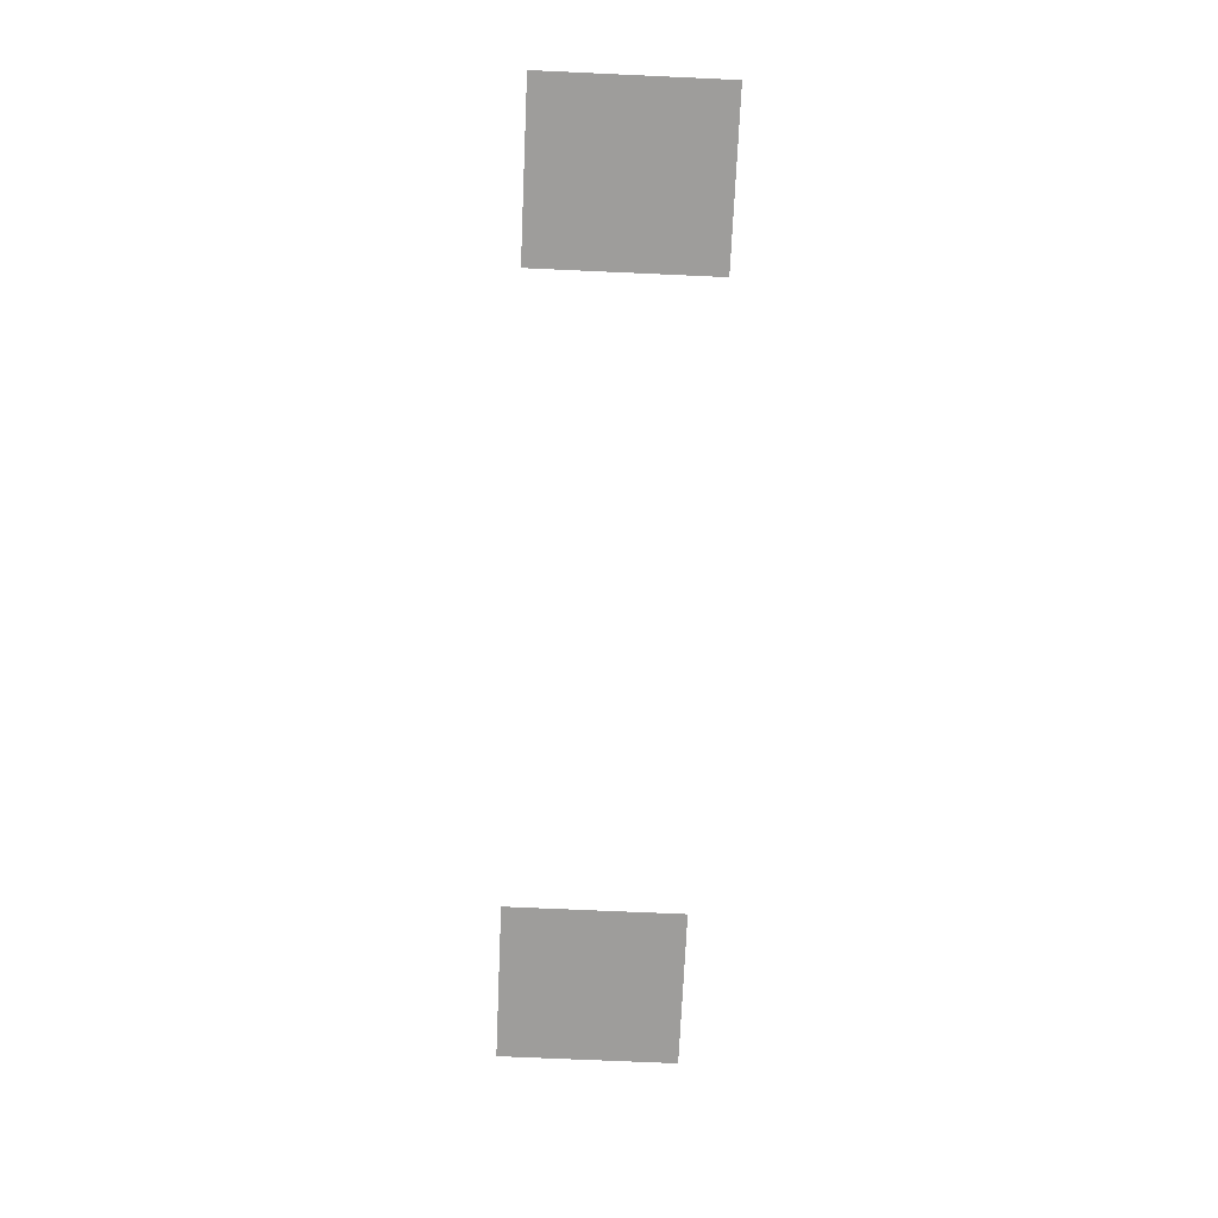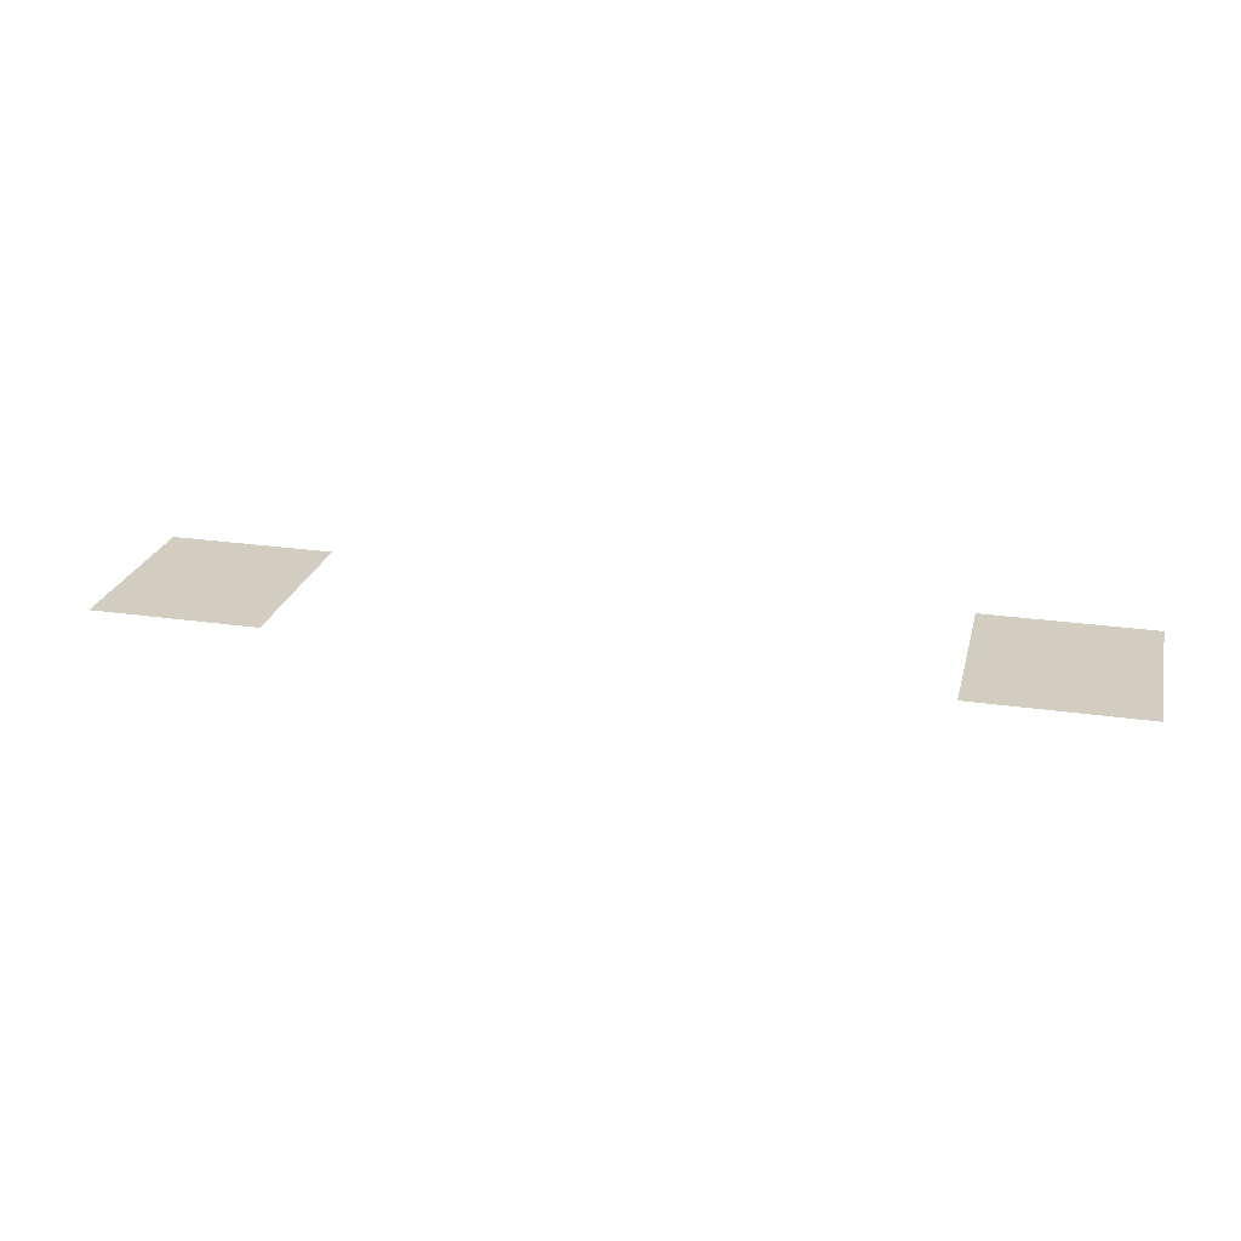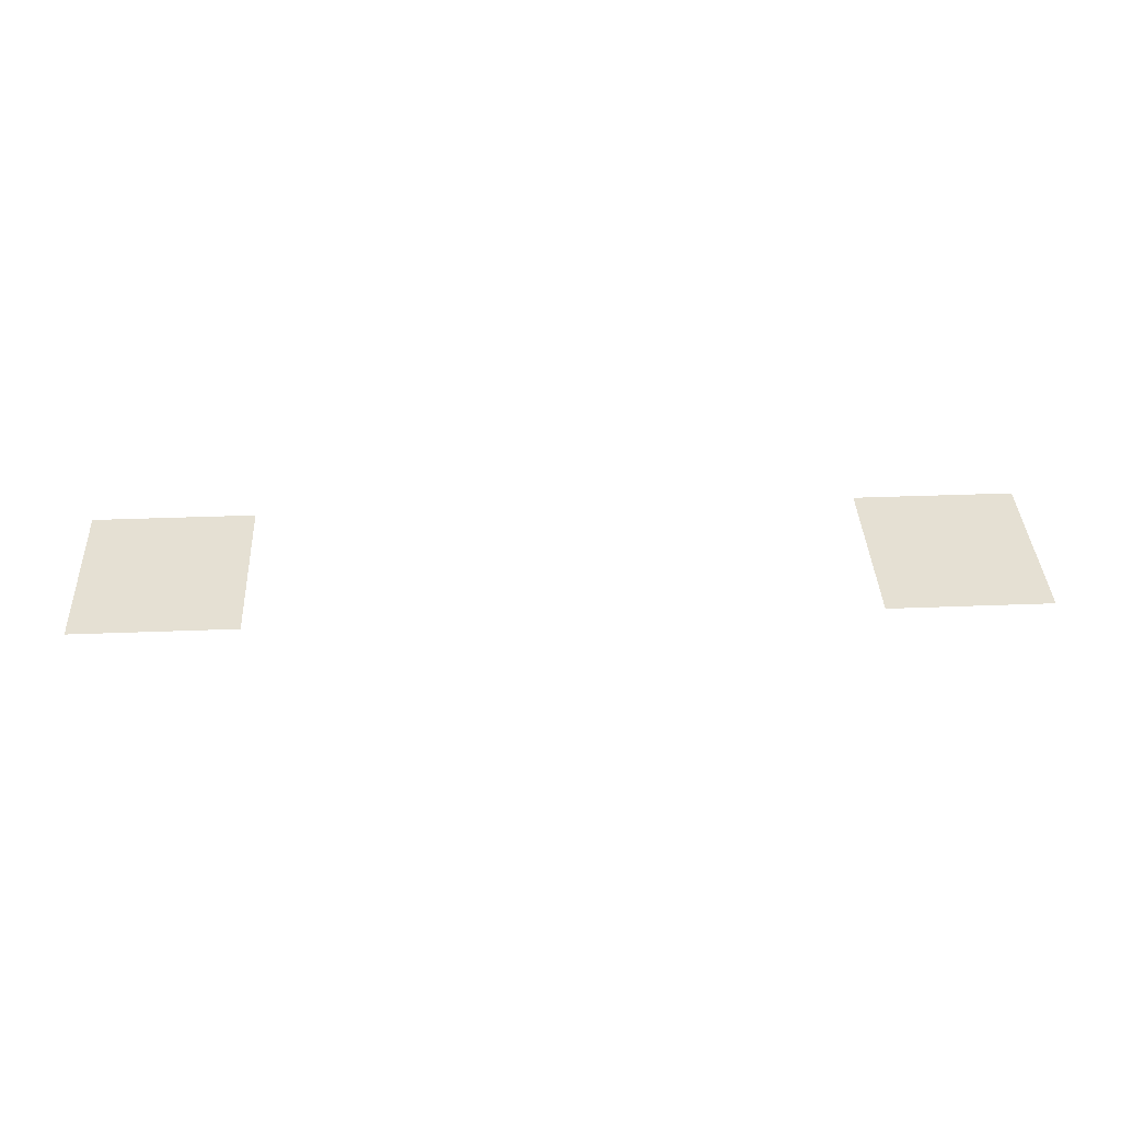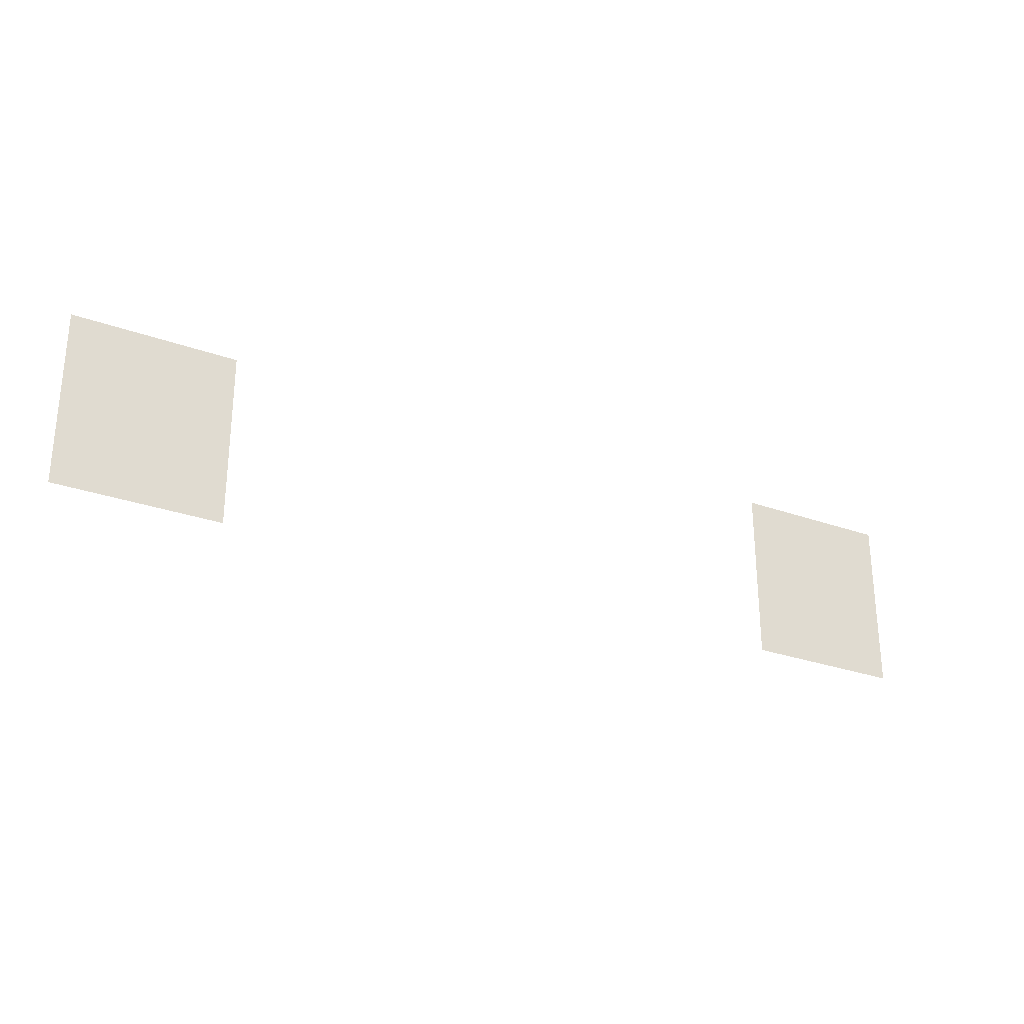
<metadata>
{"format":"obj","ext":"obj","renderer":"f3d","projection":"perspective","resolution":1024,"background":"white","views":[{"elev":-70.6,"azim":87.4,"up":"+Z"},{"elev":24.5,"azim":-166.5,"up":"+Z"},{"elev":38.2,"azim":-2.8,"up":"+Z"},{"elev":-27.8,"azim":151.2,"up":"+Y"}]}
</metadata>
<code>
v  0.9387 0.4796 2.395
v  0.9387 0.3971 2.395
v  0.8627 0.3971 2.395
v  0.8627 0.4796 2.395
v  0.9387 0.3145 2.395
v  0.8627 0.3145 2.395
v  0.9387 0.2319 2.395
v  0.8627 0.2319 2.395
v  0.9387 0.1494 2.395
v  0.8627 0.1494 2.395
v  0.7868 0.3971 2.395
v  0.7868 0.4796 2.395
v  0.7868 0.3145 2.395
v  0.7868 0.2319 2.395
v  0.7868 0.1494 2.395
v  0.7109 0.3971 2.395
v  0.7109 0.4796 2.395
v  0.7109 0.3145 2.395
v  0.7109 0.2319 2.395
v  0.7109 0.1494 2.395
v  0.635 0.3971 2.395
v  0.635 0.4796 2.395
v  0.635 0.3145 2.395
v  0.635 0.2319 2.395
v  0.635 0.1494 2.395
v  -0.4947 0.4796 2.395
v  -0.4947 0.3971 2.395
v  -0.5707 0.3971 2.395
v  -0.5707 0.4796 2.395
v  -0.4947 0.3145 2.395
v  -0.5707 0.3145 2.395
v  -0.4947 0.2319 2.395
v  -0.5707 0.2319 2.395
v  -0.4947 0.1494 2.395
v  -0.5707 0.1494 2.395
v  -0.6466 0.3971 2.395
v  -0.6466 0.4796 2.395
v  -0.6466 0.3145 2.395
v  -0.6466 0.2319 2.395
v  -0.6466 0.1494 2.395
v  -0.7225 0.3971 2.395
v  -0.7225 0.4796 2.395
v  -0.7225 0.3145 2.395
v  -0.7225 0.2319 2.395
v  -0.7225 0.1494 2.395
v  -0.7984 0.3971 2.395
v  -0.7984 0.4796 2.395
v  -0.7984 0.3145 2.395
v  -0.7984 0.2319 2.395
v  -0.7984 0.1494 2.395
g Plane001
f 1 2 3 4
f 2 5 6 3
f 5 7 8 6
f 7 9 10 8
f 4 3 11 12
f 3 6 13 11
f 6 8 14 13
f 8 10 15 14
f 12 11 16 17
f 11 13 18 16
f 13 14 19 18
f 14 15 20 19
f 17 16 21 22
f 16 18 23 21
f 18 19 24 23
f 19 20 25 24
f 26 27 28 29
f 27 30 31 28
f 30 32 33 31
f 32 34 35 33
f 29 28 36 37
f 28 31 38 36
f 31 33 39 38
f 33 35 40 39
f 37 36 41 42
f 36 38 43 41
f 38 39 44 43
f 39 40 45 44
f 42 41 46 47
f 41 43 48 46
f 43 44 49 48
f 44 45 50 49

</code>
